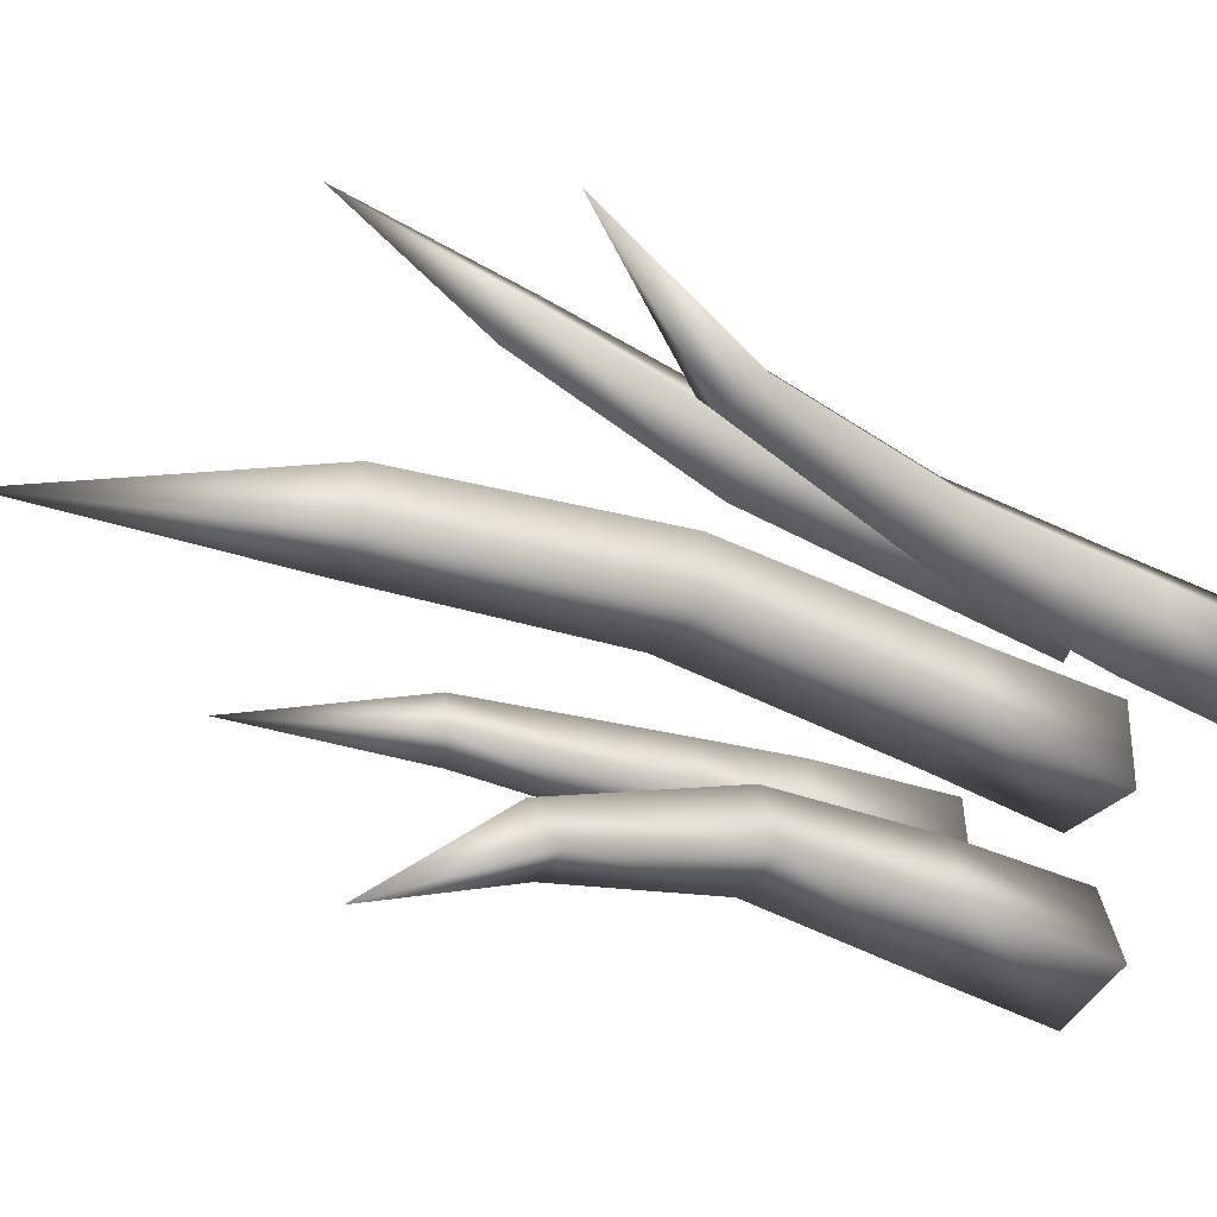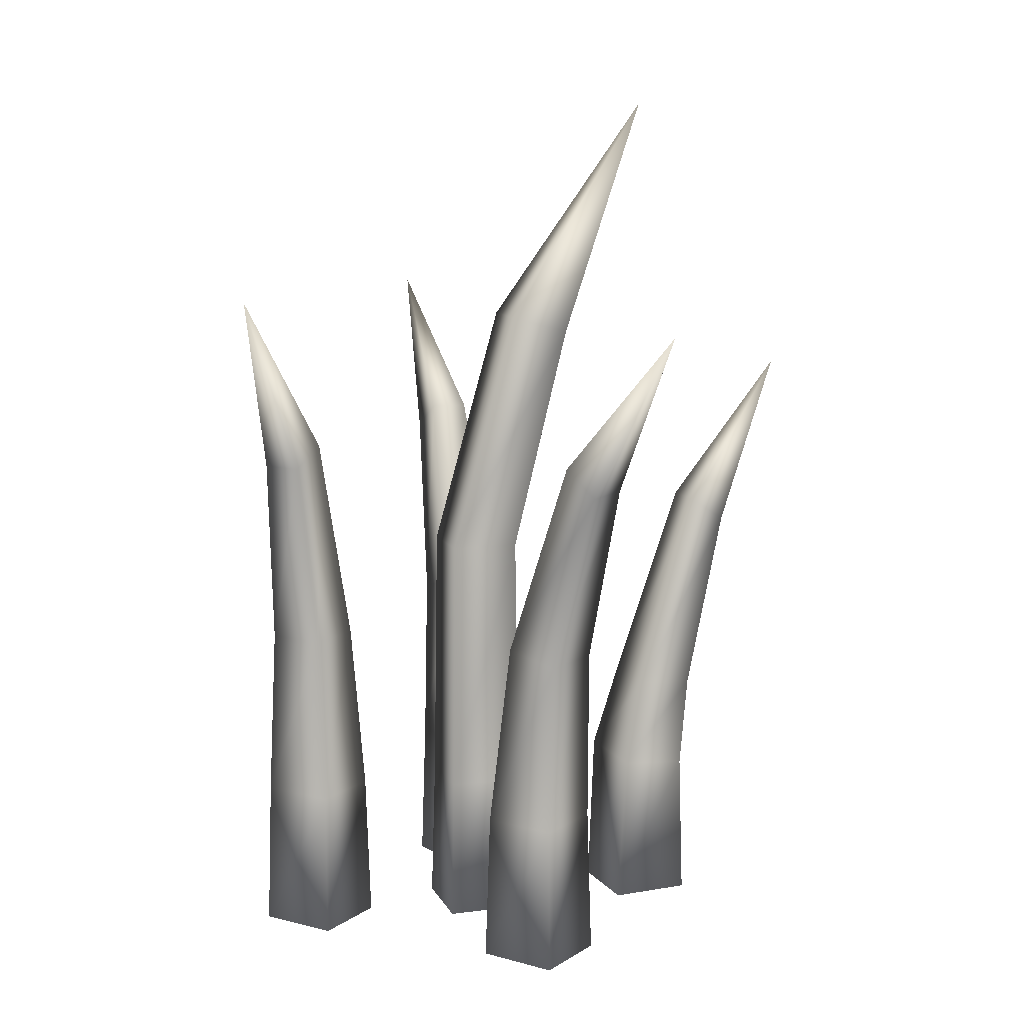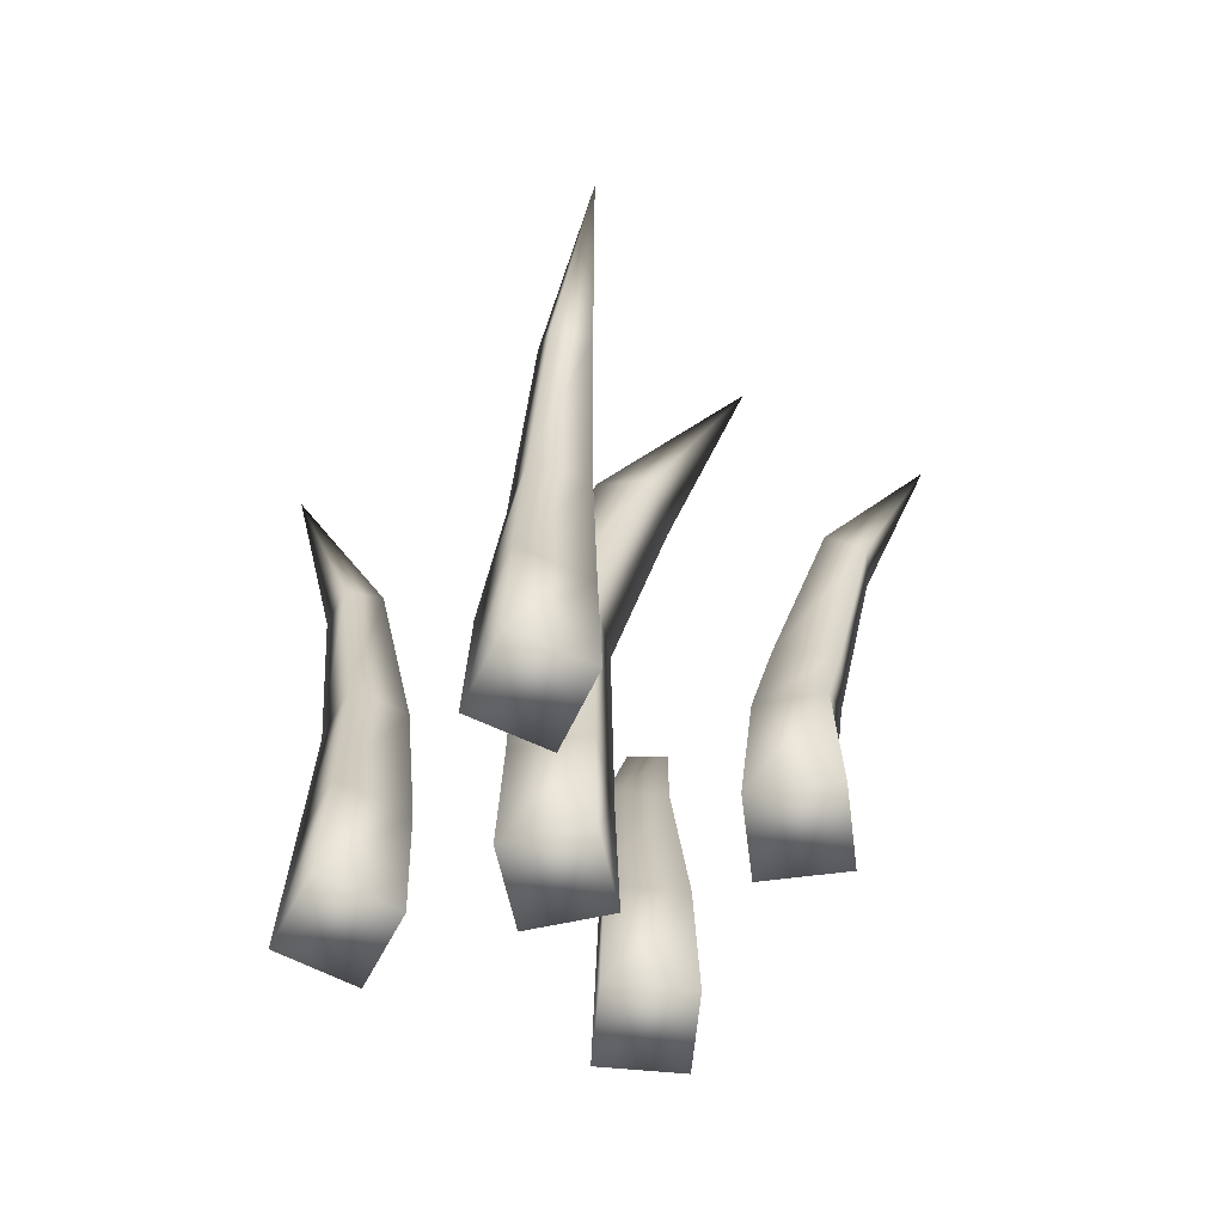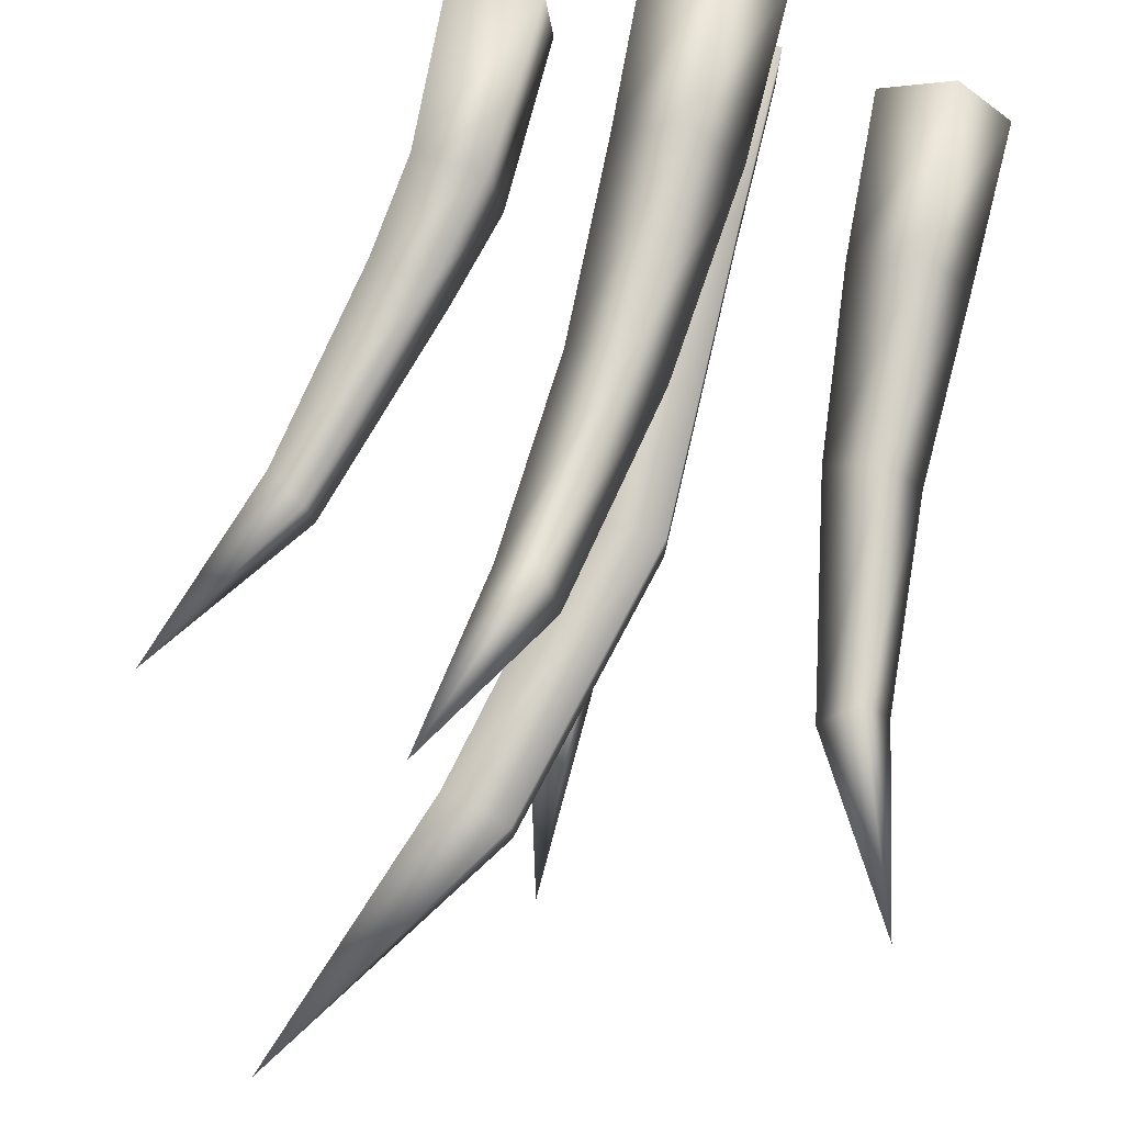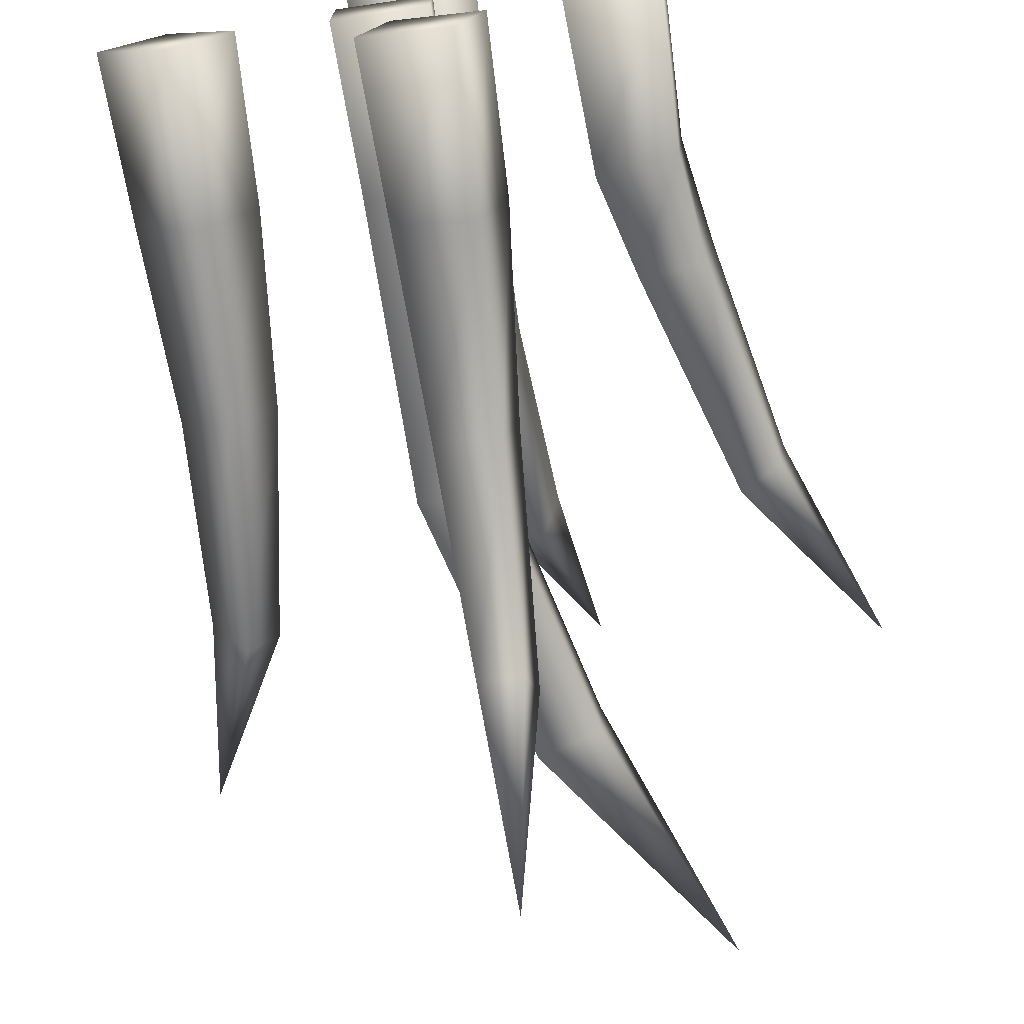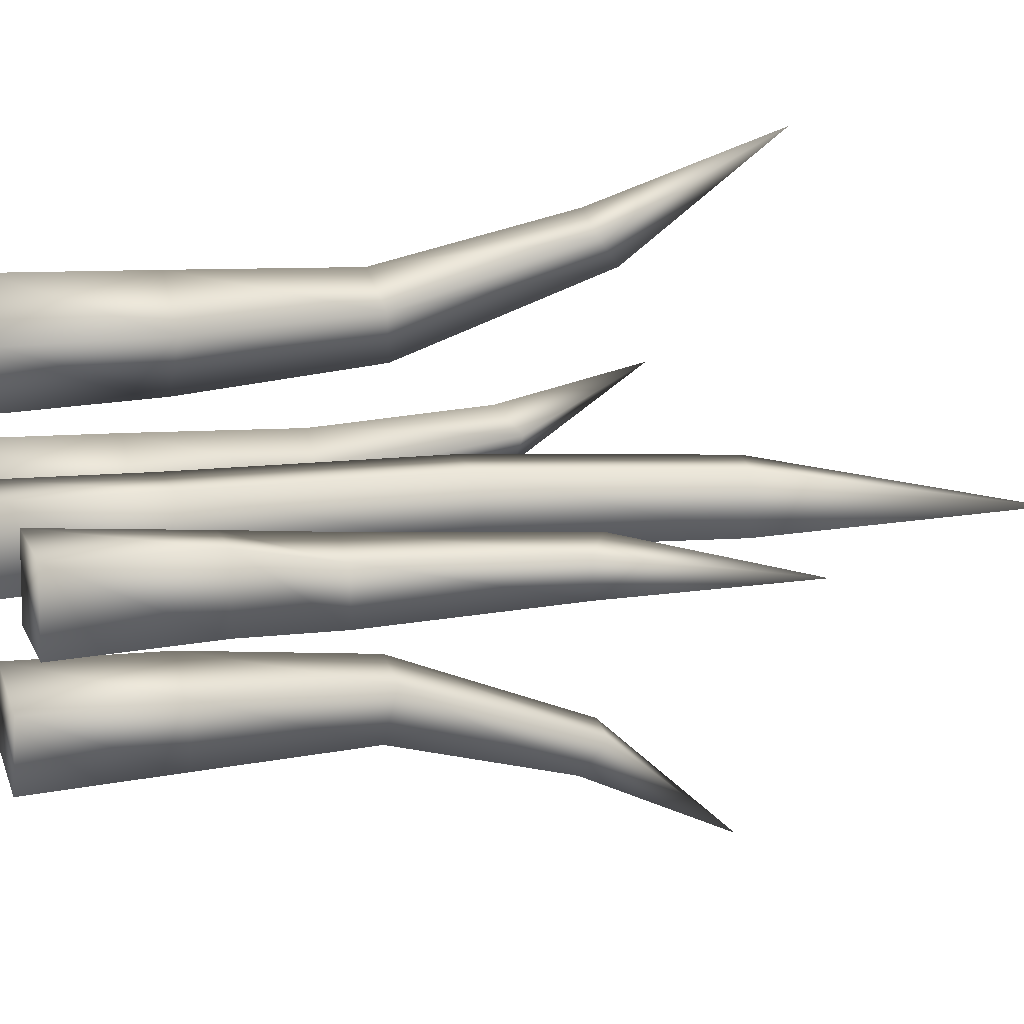
<metadata>
{"format":"obj","ext":"obj","renderer":"f3d","projection":"perspective","resolution":1024,"background":"white","views":[{"elev":-33.7,"azim":-126.3,"up":"+Z"},{"elev":11.3,"azim":-18.0,"up":"+Y"},{"elev":-63.0,"azim":12.4,"up":"+Y"},{"elev":77.3,"azim":-167.6,"up":"+Z"},{"elev":-73.4,"azim":8.4,"up":"+Z"},{"elev":13.6,"azim":70.8,"up":"+Z"}]}
</metadata>
<code>
o ForestGrass01.001_Cube.045
v -0.07185 -0.2372 0.05409
v -0.06713 -0.0372 0.04937
v -0.07185 -0.2372 -0.05662
v -0.06713 -0.0372 -0.0519
v 0.03886 -0.2372 0.05409
v 0.03414 -0.0372 0.04937
v 0.03886 -0.2372 -0.05662
v 0.03414 -0.0372 -0.0519
v -0.06291 0.3199 0.04514
v -0.06291 0.3199 -0.04768
v 0.02992 0.3199 -0.04768
v 0.02992 0.3199 0.04514
v 0.02937 0.6521 0.04003
v 0.02937 0.6521 -0.04256
v 0.109 0.6303 -0.04256
v 0.109 0.6303 0.04003
v 0.2343 0.9546 -0.001266
v -0.2513 -0.2372 -0.09161
v -0.2518 -0.0372 -0.08506
v -0.1811 -0.2372 -0.008003
v -0.1877 -0.0372 -0.008577
v -0.3349 -0.2372 -0.02146
v -0.3283 -0.0372 -0.02088
v -0.2647 -0.2372 0.06215
v -0.2642 -0.0372 0.0556
v -0.2581 0.1956 -0.06609
v -0.2074 0.1956 -0.005705
v -0.2678 0.1956 0.04496
v -0.3185 0.1956 -0.01542
v -0.2903 0.4774 -0.02303
v -0.2554 0.4774 0.01853
v -0.2955 0.4512 0.05217
v -0.3304 0.4512 0.01061
v -0.3712 0.6907 0.08028
v 0.1911 -0.2372 0.05968
v 0.2085 -0.03222 0.04492
v 0.1816 -0.2372 -0.04905
v 0.1915 -0.02406 -0.05313
v 0.2998 -0.2372 0.05017
v 0.2948 -0.0372 0.04594
v 0.2903 -0.2372 -0.05856
v 0.2861 -0.0372 -0.05352
v 0.2371 0.09094 0.03952
v 0.2237 0.09738 -0.03789
v 0.3009 0.08968 -0.05187
v 0.3143 0.08324 0.02554
v 0.3174 0.3664 0.03605
v 0.3082 0.3708 -0.01723
v 0.3566 0.3397 -0.02817
v 0.3658 0.3352 0.02511
v 0.4535 0.5685 0.000972
v 0.1023 -0.2372 -0.1731
v 0.09642 -0.0372 -0.1761
v -0.001662 -0.2372 -0.1397
v 0.001348 -0.0372 -0.1456
v 0.06895 -0.2372 -0.277
v 0.06594 -0.0372 -0.2711
v -0.03498 -0.2372 -0.2437
v -0.02913 -0.0372 -0.2407
v 0.07189 0.2095 -0.1912
v -0.005284 0.2138 -0.1757
v -0.02128 0.1997 -0.2516
v 0.05589 0.1954 -0.2671
v 0.05405 0.4777 -0.2916
v 0.000929 0.4806 -0.2809
v -0.01014 0.4455 -0.3264
v 0.04297 0.4425 -0.3371
v 0.005068 0.6657 -0.4495
v -0.06932 -0.2372 0.2134
v -0.06279 -0.0372 0.2143
v 0.01695 -0.2372 0.1466
v 0.01612 -0.0372 0.1531
v -0.00246 -0.2372 0.2997
v -0.001633 -0.0372 0.2932
v 0.08381 -0.2372 0.2329
v 0.07728 -0.0372 0.232
v -0.03458 0.2095 0.2201
v 0.03265 0.2138 0.1791
v 0.07364 0.1997 0.245
v 0.006414 0.1954 0.2859
v 0.01653 0.4777 0.3083
v 0.0628 0.4806 0.2801
v 0.08876 0.4455 0.3191
v 0.0425 0.4425 0.3473
v 0.1166 0.6657 0.44
f 2 4 3 1
f 4 8 7 3
f 8 6 5 7
f 6 2 1 5
f 1 3 7 5
f 4 2 9 10
f 12 11 15 16
f 2 6 12 9
f 8 4 10 11
f 6 8 11 12
f 13 16 17
f 10 9 13 14
f 9 12 16 13
f 11 10 14 15
f 15 14 17
f 16 15 17
f 14 13 17
f 19 21 20 18
f 21 25 24 20
f 25 23 22 24
f 23 19 18 22
f 18 20 24 22
f 21 19 26 27
f 29 28 32 33
f 19 23 29 26
f 25 21 27 28
f 23 25 28 29
f 30 33 34
f 27 26 30 31
f 26 29 33 30
f 28 27 31 32
f 32 31 34
f 33 32 34
f 31 30 34
f 36 38 37 35
f 38 42 41 37
f 42 40 39 41
f 40 36 35 39
f 35 37 41 39
f 38 36 43 44
f 46 45 49 50
f 36 40 46 43
f 42 38 44 45
f 40 42 45 46
f 47 50 51
f 44 43 47 48
f 43 46 50 47
f 45 44 48 49
f 49 48 51
f 50 49 51
f 48 47 51
f 53 55 54 52
f 55 59 58 54
f 59 57 56 58
f 57 53 52 56
f 52 54 58 56
f 55 53 60 61
f 63 62 66 67
f 53 57 63 60
f 59 55 61 62
f 57 59 62 63
f 64 67 68
f 61 60 64 65
f 60 63 67 64
f 62 61 65 66
f 66 65 68
f 67 66 68
f 65 64 68
f 70 72 71 69
f 72 76 75 71
f 76 74 73 75
f 74 70 69 73
f 69 71 75 73
f 72 70 77 78
f 80 79 83 84
f 70 74 80 77
f 76 72 78 79
f 74 76 79 80
f 81 84 85
f 78 77 81 82
f 77 80 84 81
f 79 78 82 83
f 83 82 85
f 84 83 85
f 82 81 85

</code>
